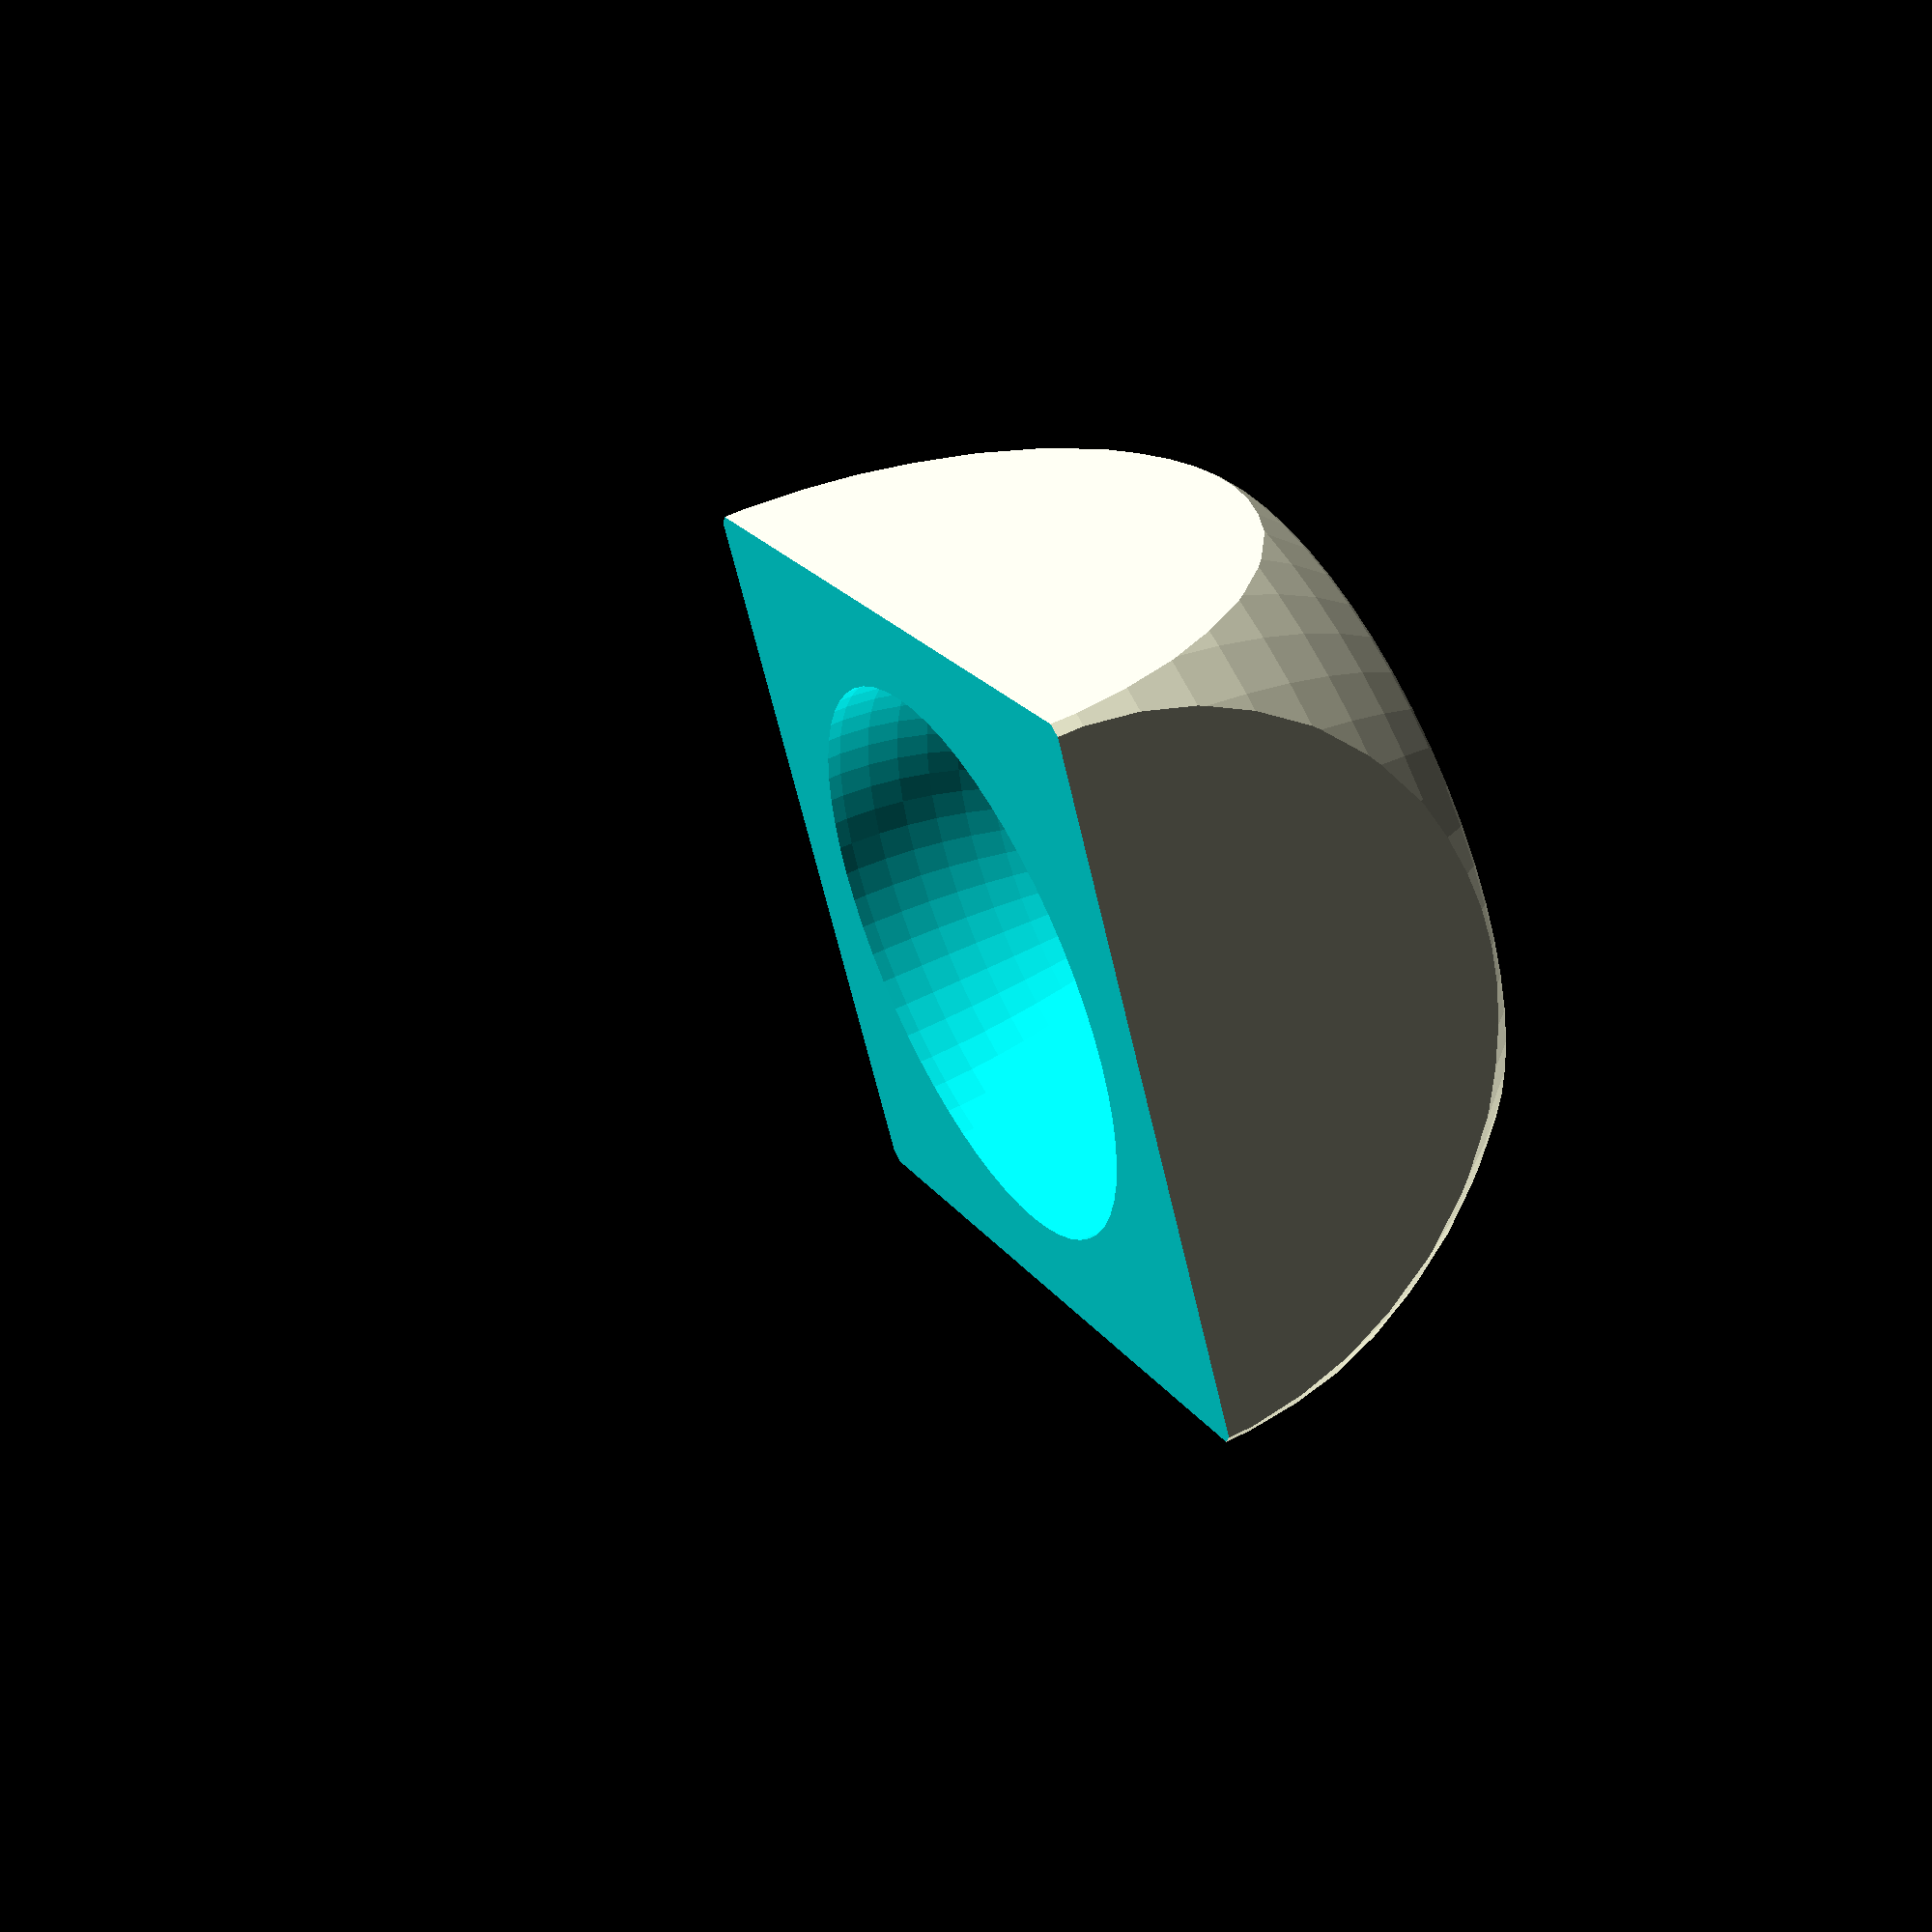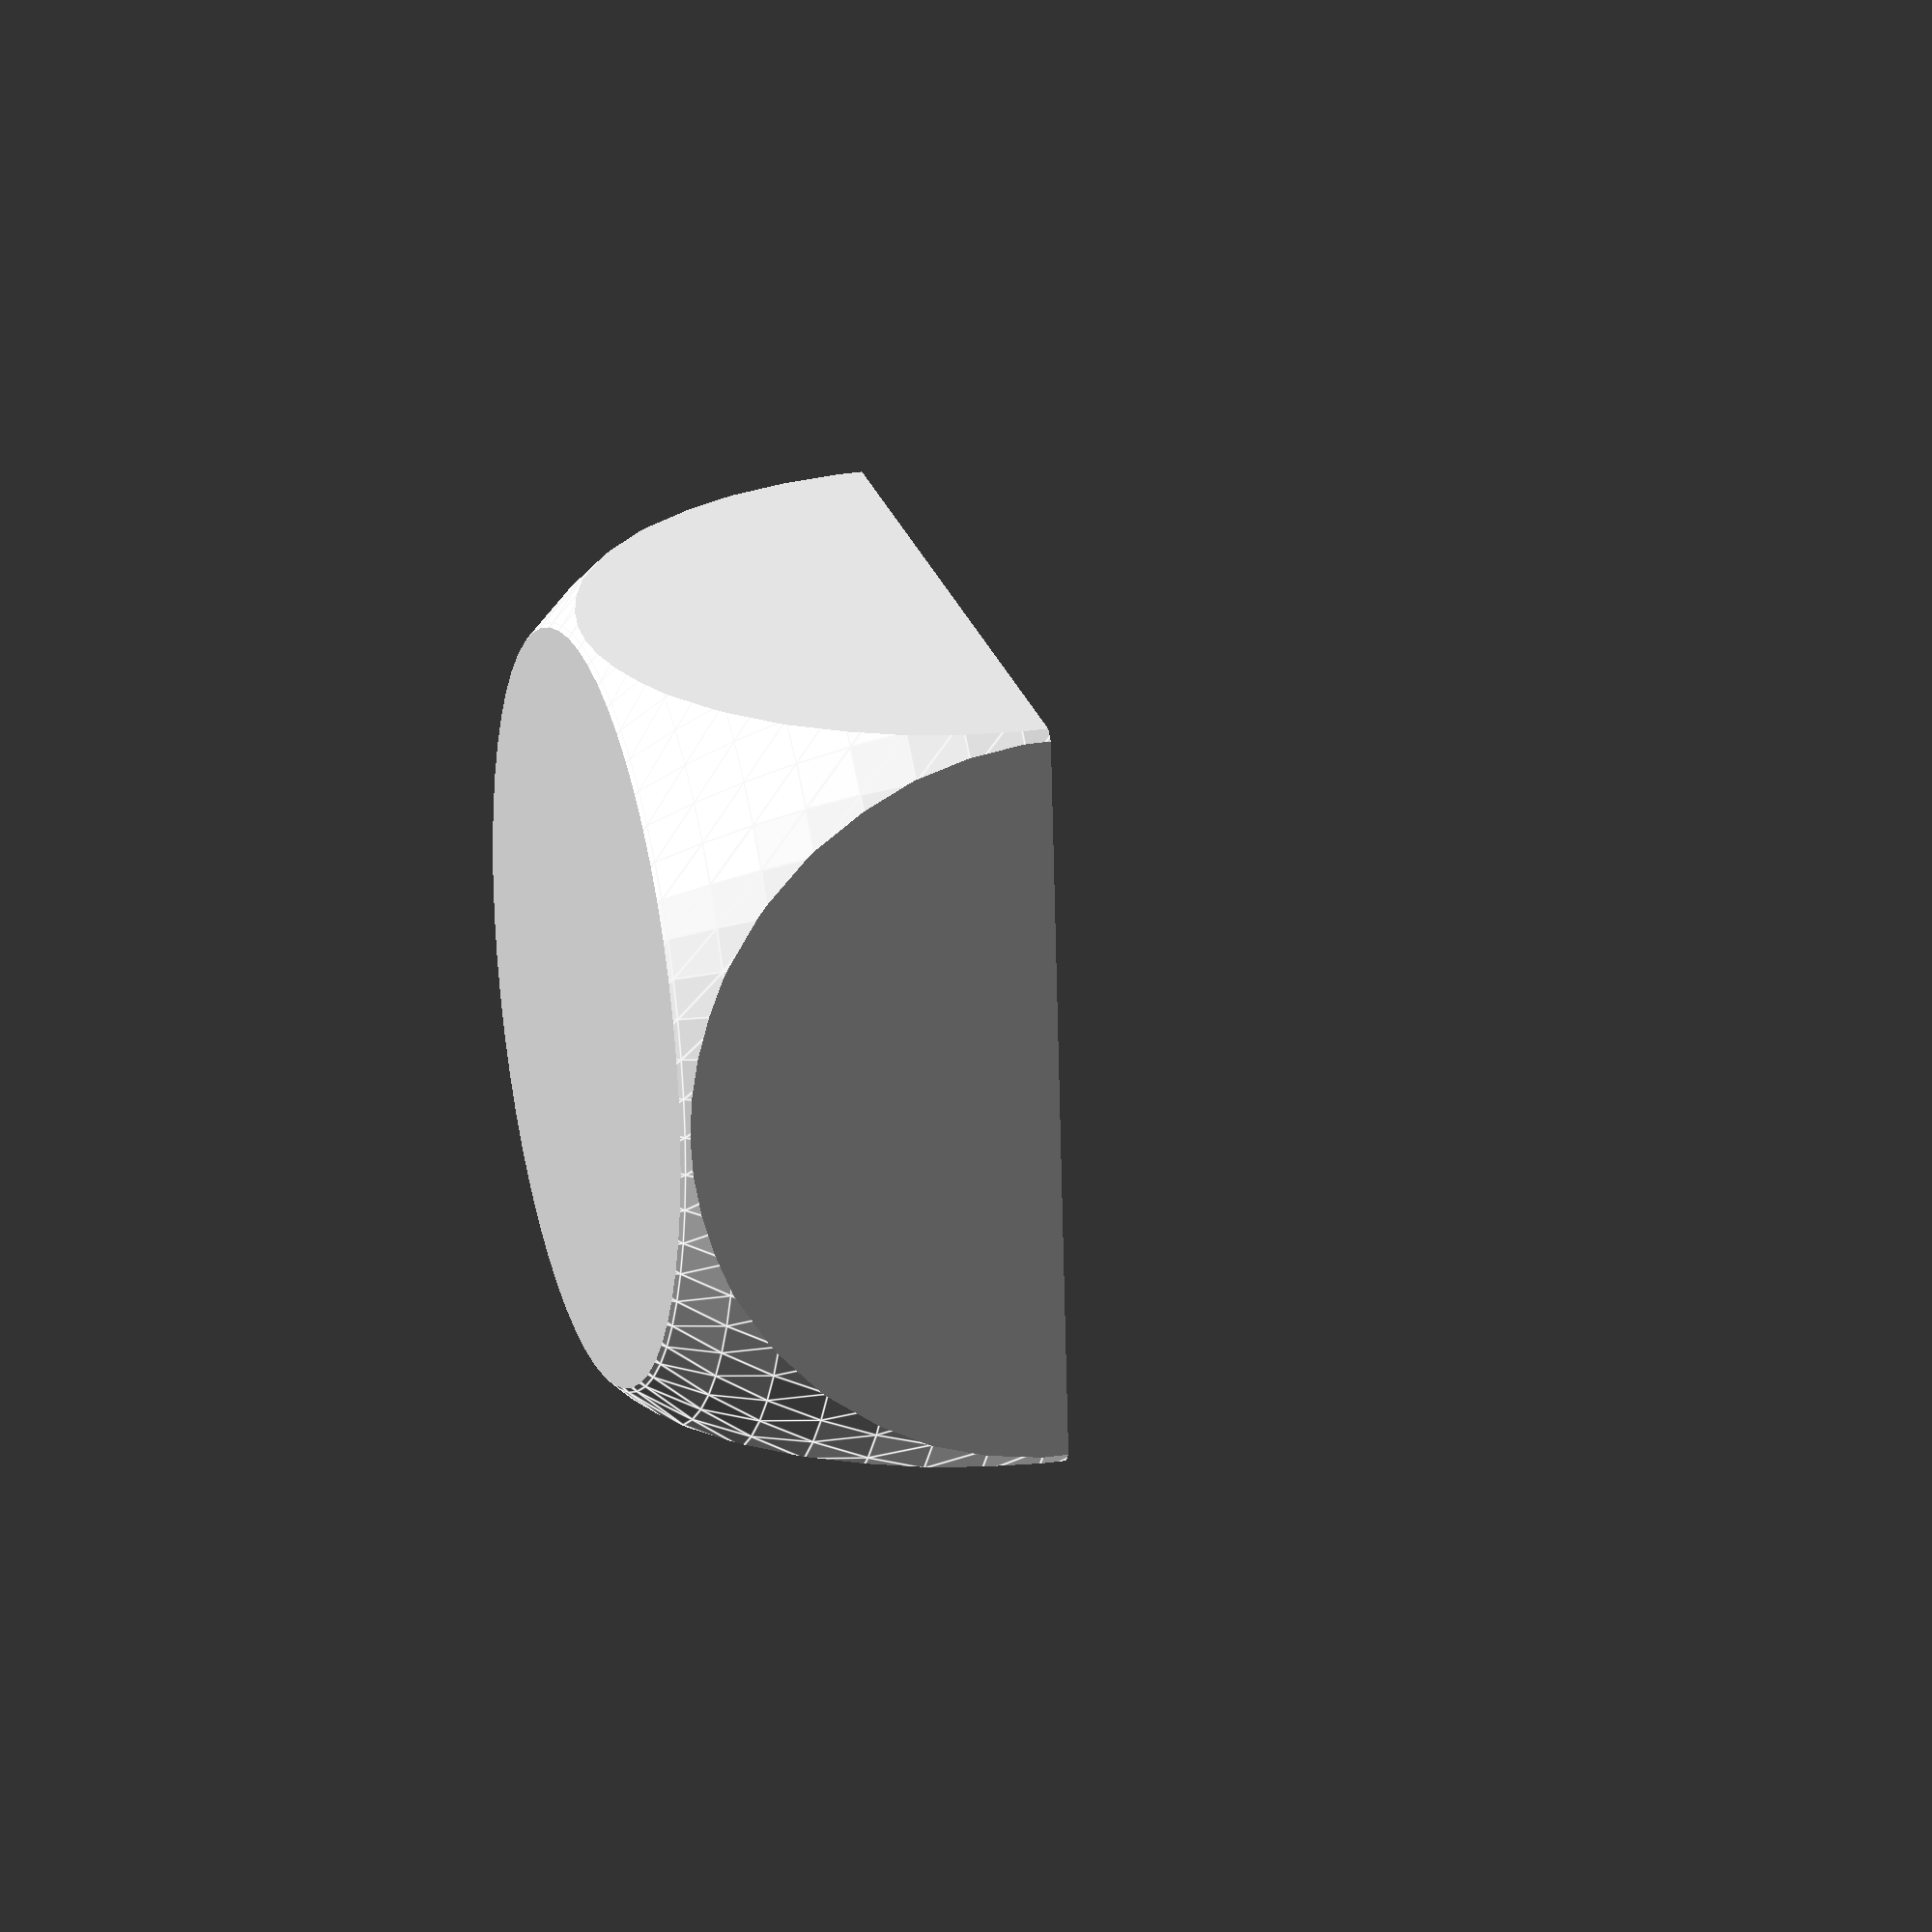
<openscad>
$fa=6;
$fs=0.075;
p = 0.05;
p2 = 2*p;

dice_size = 20;
sphere_factor = 1.4;
hole_d = 15;
hole_extra = 0.3;

difference() {
    intersection() {
        cube(dice_size, center=true);
        sphere(dice_size/2*sphere_factor);
    }
    sphere((hole_d + hole_extra)/2);
    translate([0, 0, dice_size/2])
    cube(dice_size + p2, center=true);
}
</openscad>
<views>
elev=308.0 azim=152.1 roll=61.2 proj=p view=wireframe
elev=334.1 azim=185.4 roll=255.8 proj=o view=edges
</views>
